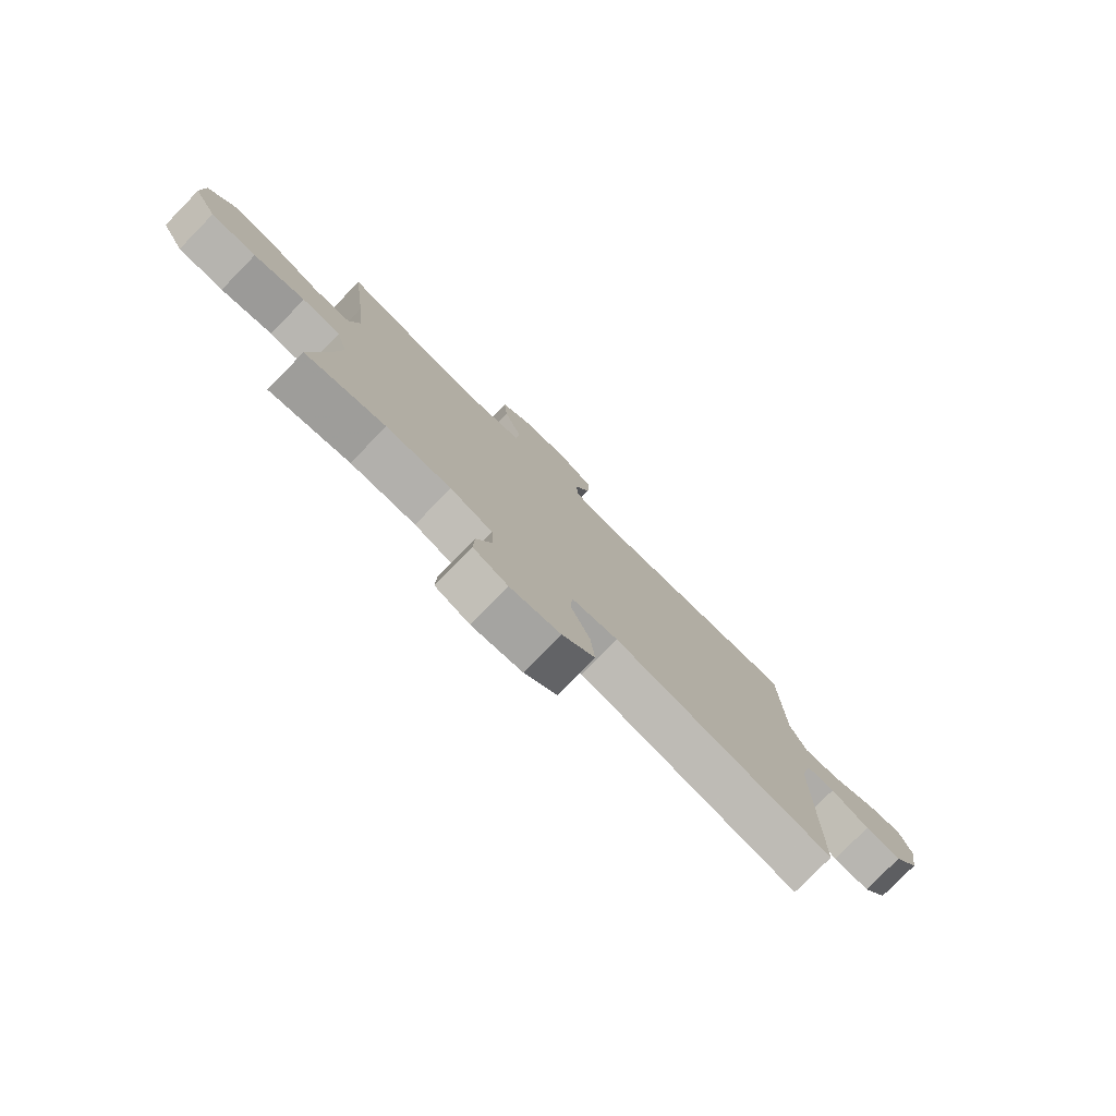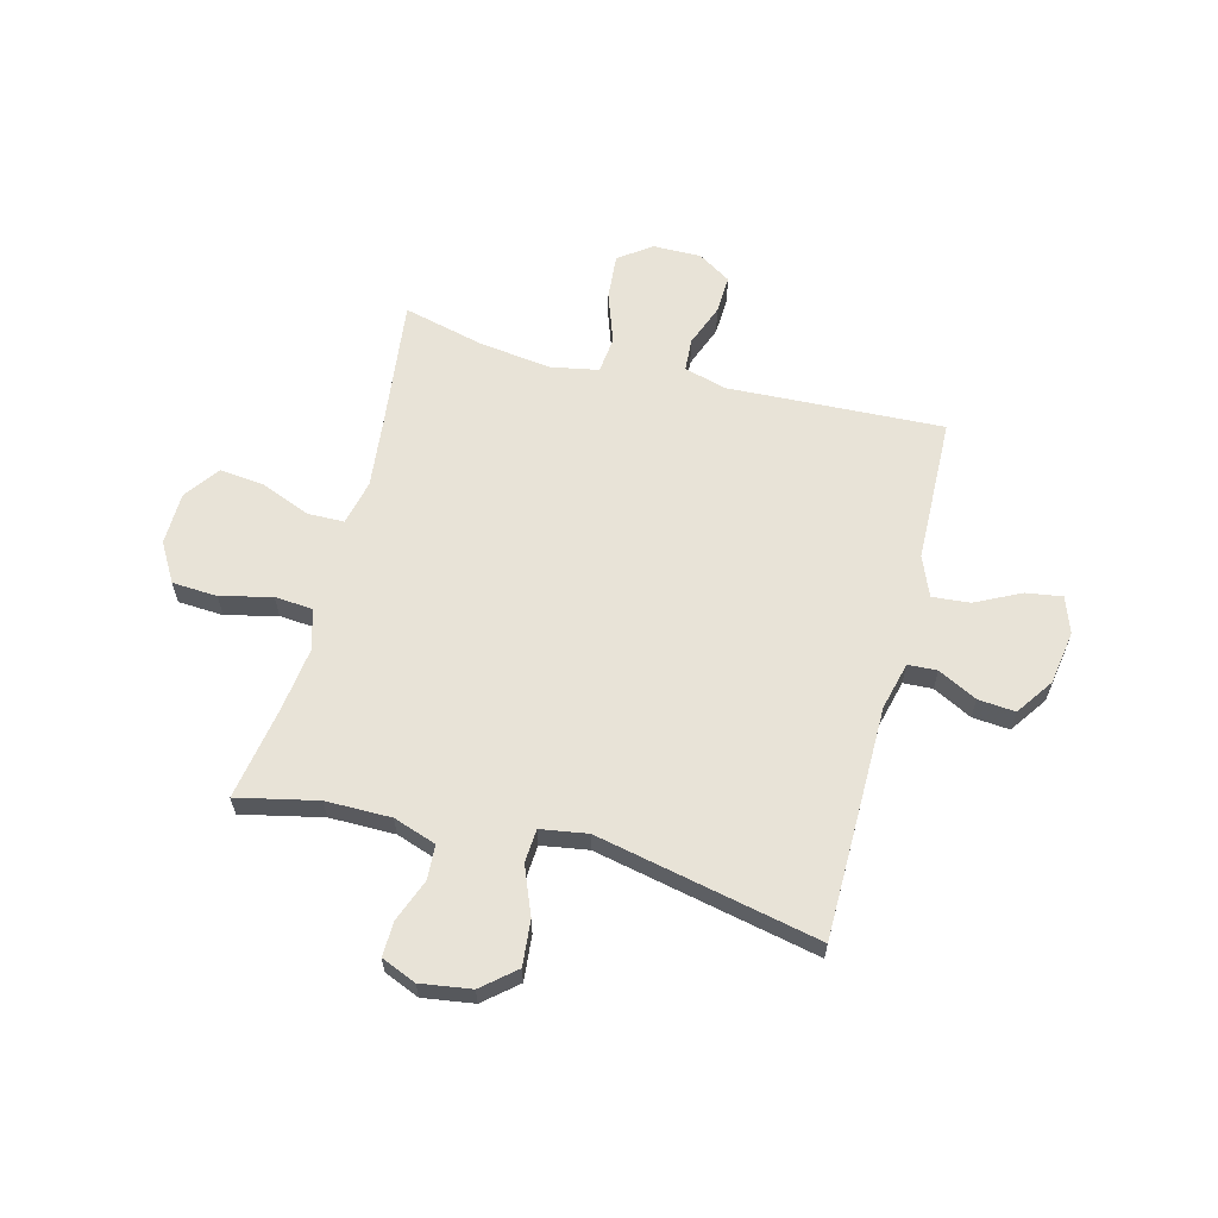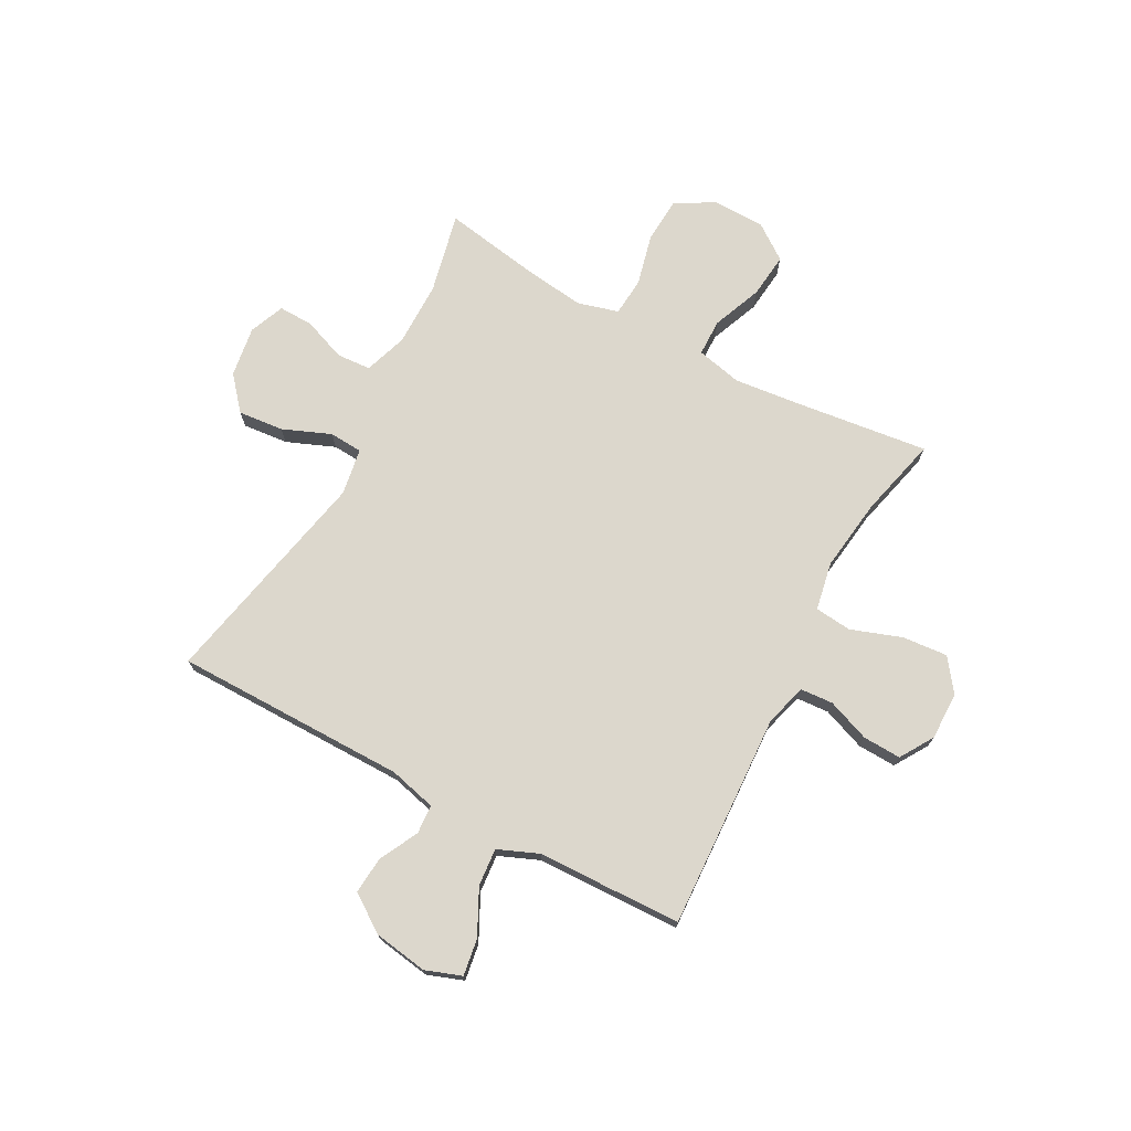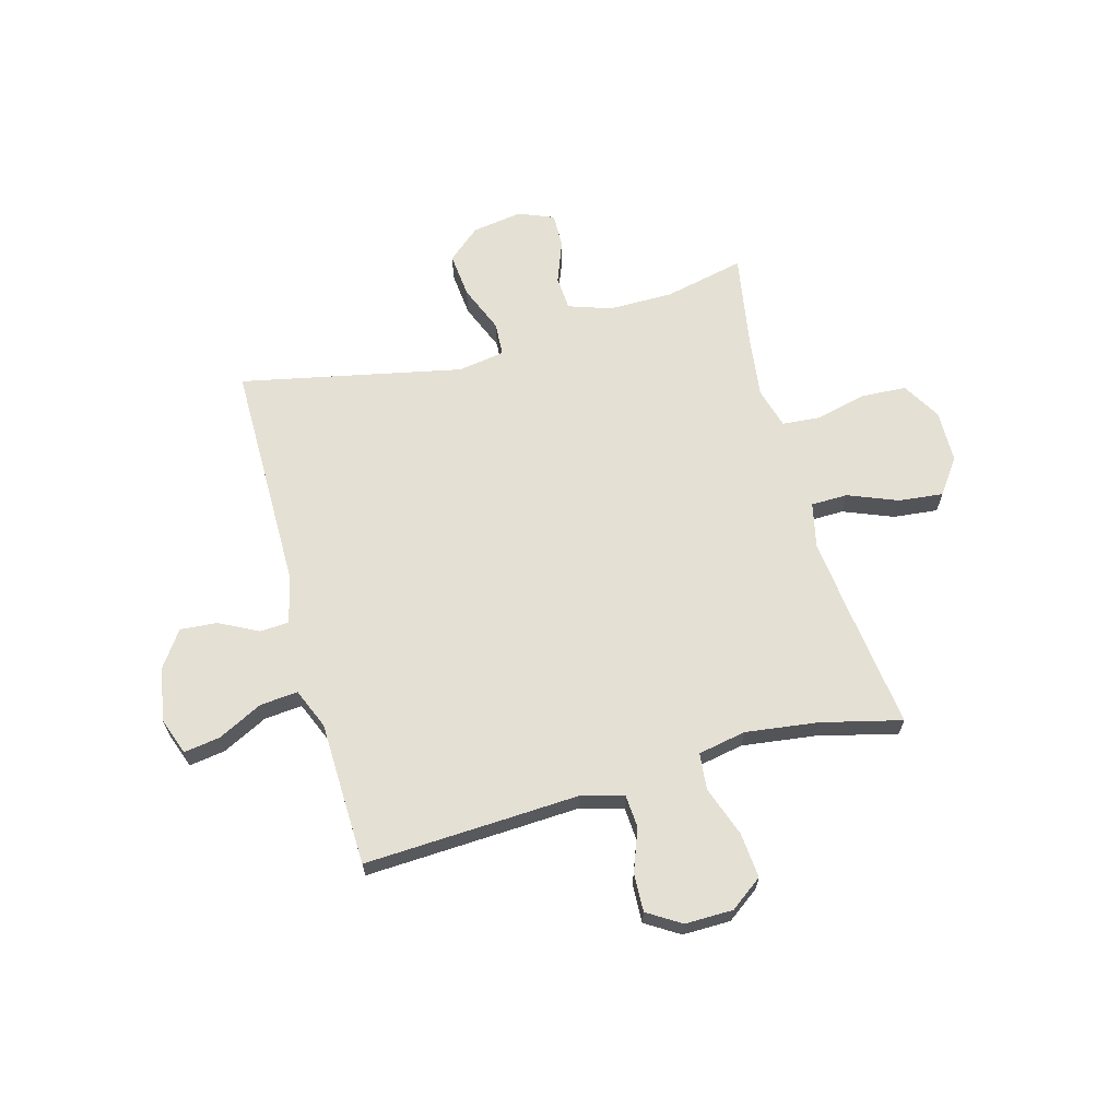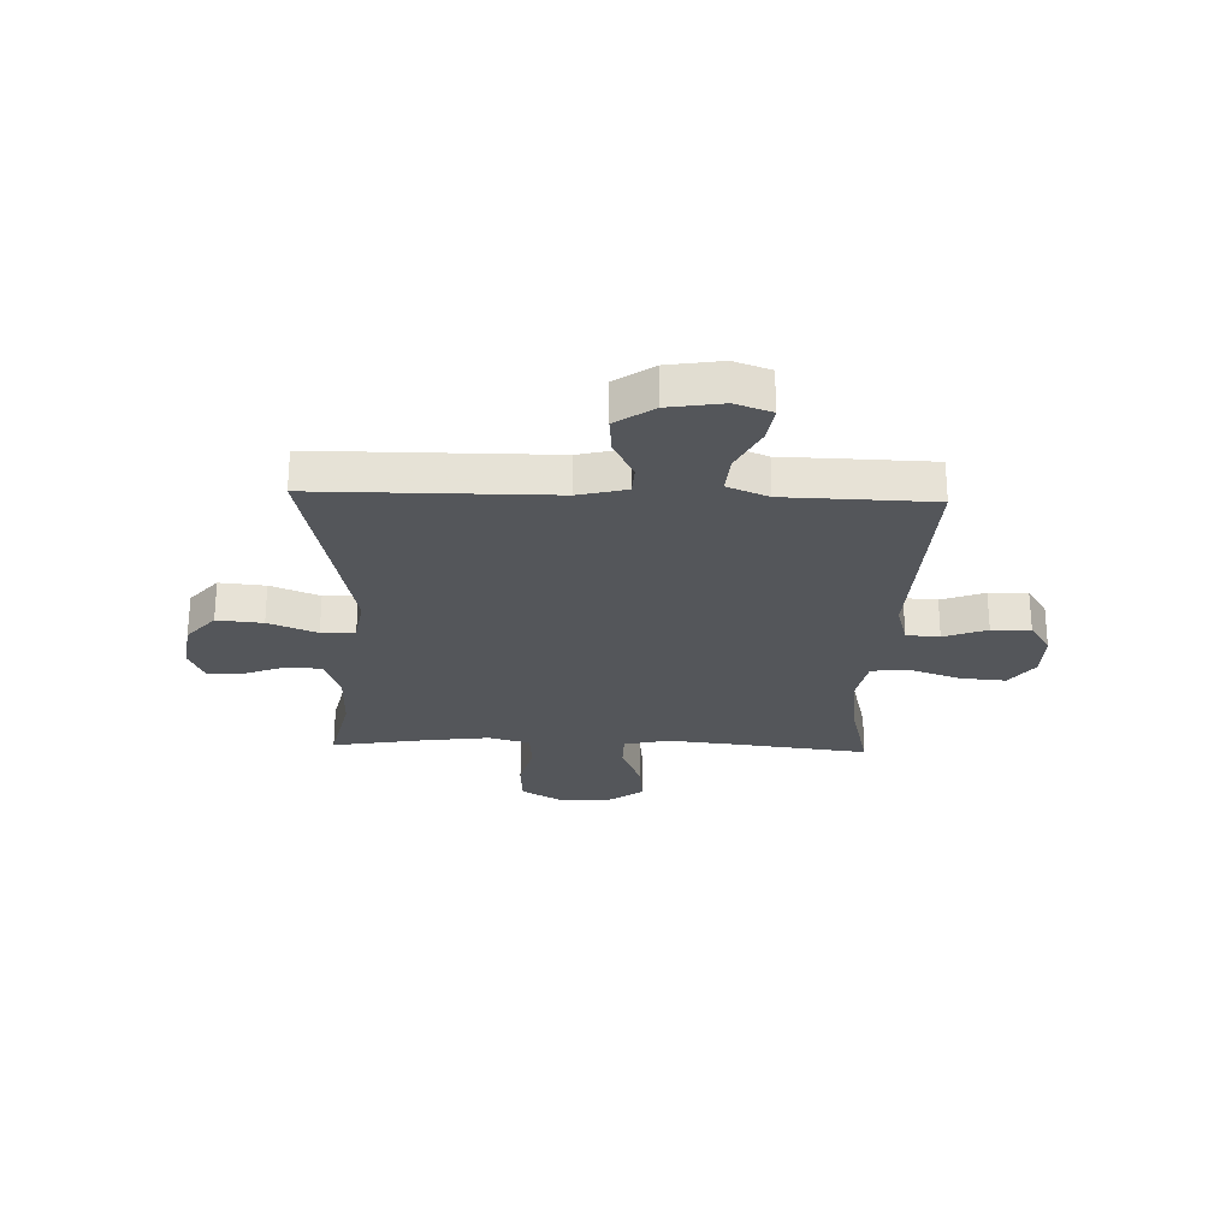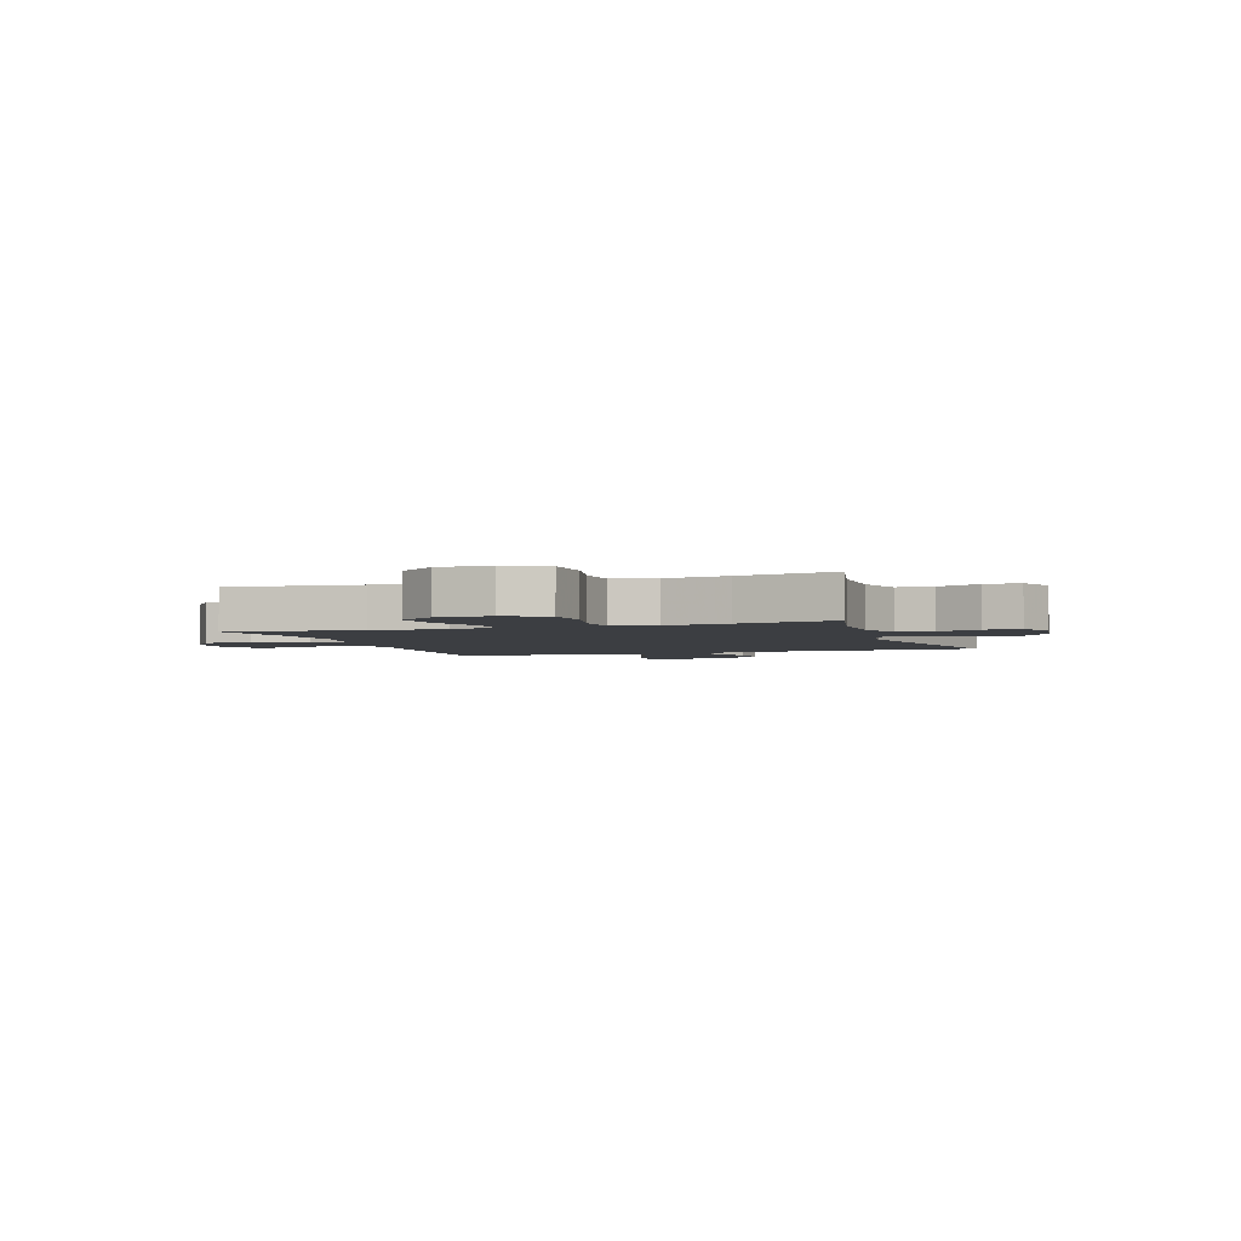
<metadata>
{"format":"obj","ext":"obj","renderer":"f3d","projection":"perspective","resolution":1024,"background":"white","views":[{"elev":-78.8,"azim":135.6,"up":"+Z"},{"elev":62.0,"azim":-165.4,"up":"+Y"},{"elev":73.0,"azim":-61.8,"up":"+Y"},{"elev":65.2,"azim":-15.5,"up":"+Y"},{"elev":-25.5,"azim":-92.0,"up":"+Y"},{"elev":-3.1,"azim":109.0,"up":"+Y"}]}
</metadata>
<code>
v 0.5 0.07 -0.5
v 0.351 0.07 -0.467
v 0.23 0.07 -0.467
v 0.151 0.07 -0.494
v 0.147 0.07 -0.558
v 0.177 0.07 -0.636
v 0.179 0.07 -0.701
v 0.114 0.07 -0.728
v 0.02 0.07 -0.714
v -0.041 0.07 -0.662
v -0.033 0.07 -0.578
v 0.003 0.07 -0.489
v -0.001 0.07 -0.427
v -0.088 0.07 -0.413
v -0.5 0.07 -0.5
v -0.502 0.07 -0.07
v -0.524 0.07 0.018
v -0.578 0.07 0.021
v -0.65 0.07 -0.016
v -0.719 0.07 -0.022
v -0.767 0.07 0.047
v -0.783 0.07 0.147
v -0.759 0.07 0.214
v -0.692 0.07 0.204
v -0.608 0.07 0.162
v -0.538 0.07 0.156
v -0.507 0.07 0.231
v -0.504 0.07 0.355
v -0.5 0.07 0.5
v -0.222 0.07 0.487
v -0.101 0.07 0.481
v -0.022 0.07 0.503
v -0.018 0.07 0.564
v -0.048 0.07 0.643
v -0.051 0.07 0.714
v 0.011 0.07 0.753
v 0.1 0.07 0.752
v 0.16 0.07 0.708
v 0.153 0.07 0.624
v 0.12 0.07 0.53
v 0.127 0.07 0.462
v 0.216 0.07 0.445
v 0.351 0.07 0.463
v 0.5 0.07 0.5
v 0.471 0.07 0.26
v 0.457 0.07 0.129
v 0.476 0.07 0.045
v 0.544 0.07 0.044
v 0.636 0.07 0.081
v 0.719 0.07 0.09
v 0.766 0.07 0.025
v 0.768 0.07 -0.073
v 0.726 0.07 -0.145
v 0.642 0.07 -0.15
v 0.547 0.07 -0.127
v 0.476 0.07 -0.133
v 0.455 0.07 -0.209
v 0.47 0.07 -0.325
v 0.5 0 -0.5
v 0.351 0 -0.467
v 0.23 0 -0.467
v 0.151 0 -0.494
v 0.147 0 -0.558
v 0.177 0 -0.636
v 0.179 0 -0.701
v 0.114 0 -0.728
v 0.02 0 -0.714
v -0.041 0 -0.662
v -0.033 0 -0.578
v 0.003 0 -0.489
v -0.001 0 -0.427
v -0.088 0 -0.413
v -0.5 0 -0.5
v -0.502 0 -0.07
v -0.524 0 0.018
v -0.578 0 0.021
v -0.65 0 -0.016
v -0.719 0 -0.022
v -0.767 0 0.047
v -0.783 0 0.147
v -0.759 0 0.214
v -0.692 0 0.204
v -0.608 0 0.162
v -0.538 0 0.156
v -0.507 0 0.231
v -0.504 0 0.355
v -0.5 0 0.5
v -0.222 0 0.487
v -0.101 0 0.481
v -0.022 0 0.503
v -0.018 0 0.564
v -0.048 0 0.643
v -0.051 0 0.714
v 0.011 0 0.753
v 0.1 0 0.752
v 0.16 0 0.708
v 0.153 0 0.624
v 0.12 0 0.53
v 0.127 0 0.462
v 0.216 0 0.445
v 0.351 0 0.463
v 0.5 0 0.5
v 0.471 0 0.26
v 0.457 0 0.129
v 0.476 0 0.045
v 0.544 0 0.044
v 0.636 0 0.081
v 0.719 0 0.09
v 0.766 0 0.025
v 0.768 0 -0.073
v 0.726 0 -0.145
v 0.642 0 -0.15
v 0.547 0 -0.127
v 0.476 0 -0.133
v 0.455 0 -0.209
v 0.47 0 -0.325
f 52 53 54 55
f 52 55 56
f 51 52 56
f 48 49 50 51
f 47 48 51 56
f 46 47 56 57
f 43 44 45
f 42 43 45 46
f 41 42 46 57
f 37 38 39 40
f 35 36 37 40
f 33 34 35 40
f 32 33 40 41
f 31 32 41 57
f 27 28 29 30
f 26 27 30 31
f 22 23 24 25
f 22 25 26
f 21 22 26
f 18 19 20 21
f 17 18 21 26
f 16 17 26 31
f 14 15 16 31
f 9 10 11 12
f 9 12 13
f 8 9 13
f 5 6 7 8
f 4 5 8 13
f 3 4 13
f 2 3 13
f 58 1 2
f 14 31 57 58
f 2 13 14 58
f 113 112 111 110
f 114 113 110
f 114 110 109
f 109 108 107 106
f 114 109 106 105
f 115 114 105 104
f 103 102 101
f 104 103 101 100
f 115 104 100 99
f 98 97 96 95
f 98 95 94 93
f 98 93 92 91
f 99 98 91 90
f 115 99 90 89
f 88 87 86 85
f 89 88 85 84
f 83 82 81 80
f 84 83 80
f 84 80 79
f 79 78 77 76
f 84 79 76 75
f 89 84 75 74
f 89 74 73 72
f 70 69 68 67
f 71 70 67
f 71 67 66
f 66 65 64 63
f 71 66 63 62
f 71 62 61
f 71 61 60
f 60 59 116
f 116 115 89 72
f 116 72 71 60
f 1 59 60 2
f 2 60 61 3
f 3 61 62 4
f 4 62 63 5
f 5 63 64 6
f 6 64 65 7
f 7 65 66 8
f 8 66 67 9
f 9 67 68 10
f 10 68 69 11
f 11 69 70 12
f 12 70 71 13
f 13 71 72 14
f 14 72 73 15
f 15 73 74 16
f 16 74 75 17
f 17 75 76 18
f 18 76 77 19
f 19 77 78 20
f 20 78 79 21
f 21 79 80 22
f 22 80 81 23
f 23 81 82 24
f 24 82 83 25
f 25 83 84 26
f 26 84 85 27
f 27 85 86 28
f 28 86 87 29
f 29 87 88 30
f 30 88 89 31
f 31 89 90 32
f 32 90 91 33
f 33 91 92 34
f 34 92 93 35
f 35 93 94 36
f 36 94 95 37
f 37 95 96 38
f 38 96 97 39
f 39 97 98 40
f 40 98 99 41
f 41 99 100 42
f 42 100 101 43
f 43 101 102 44
f 44 102 103 45
f 45 103 104 46
f 46 104 105 47
f 47 105 106 48
f 48 106 107 49
f 49 107 108 50
f 50 108 109 51
f 51 109 110 52
f 52 110 111 53
f 53 111 112 54
f 54 112 113 55
f 55 113 114 56
f 56 114 115 57
f 57 115 116 58
f 58 116 59 1

</code>
